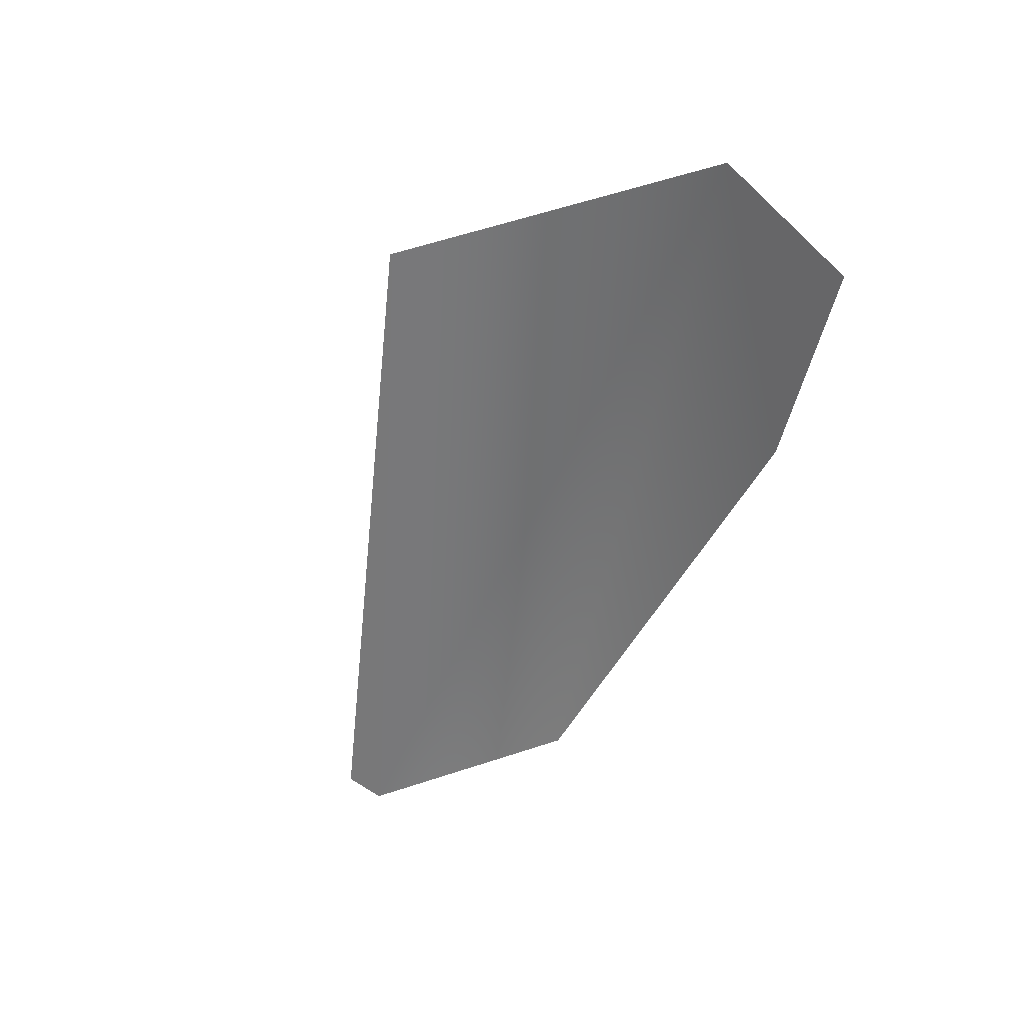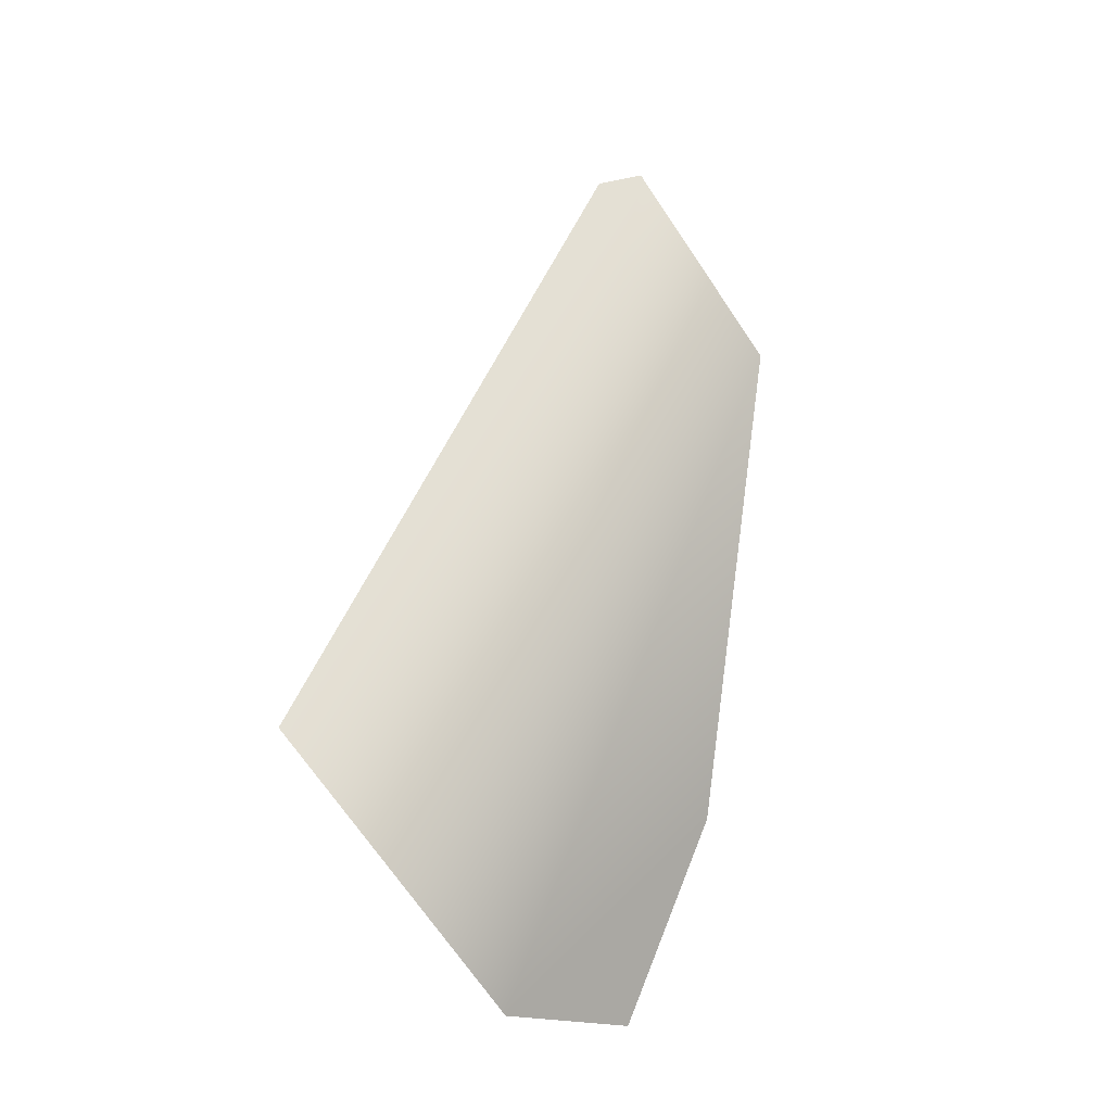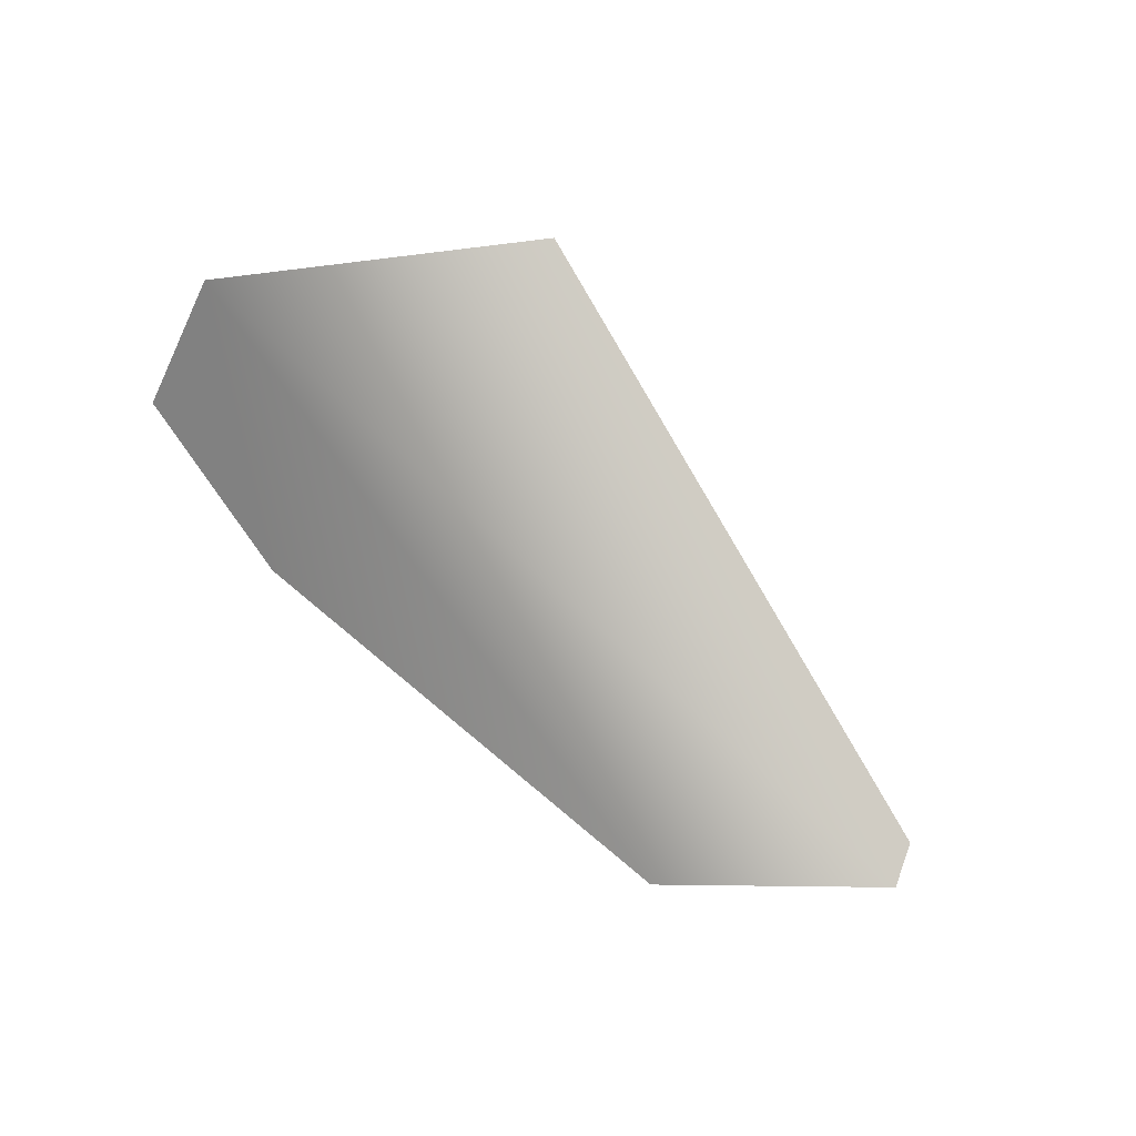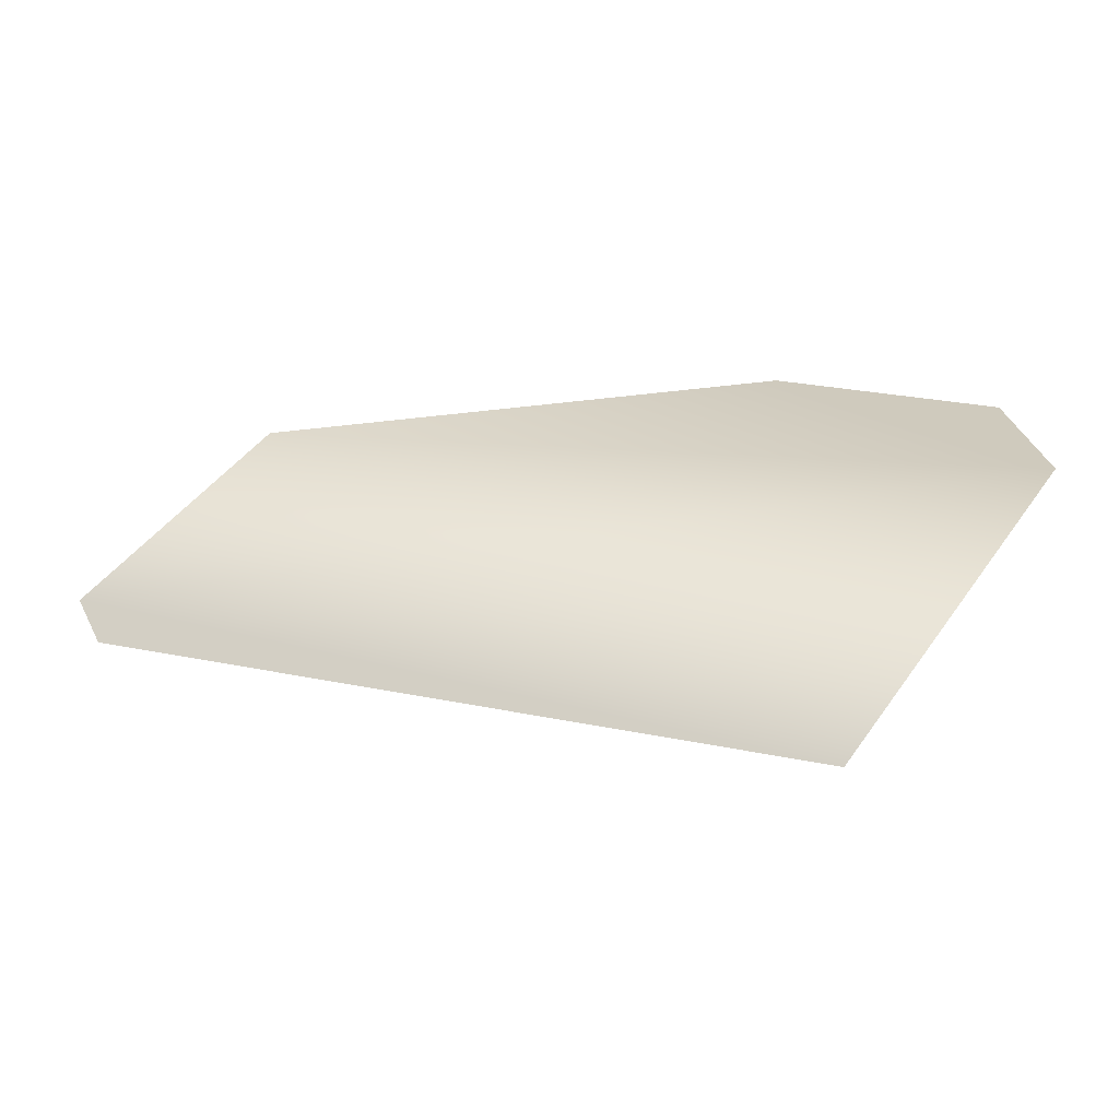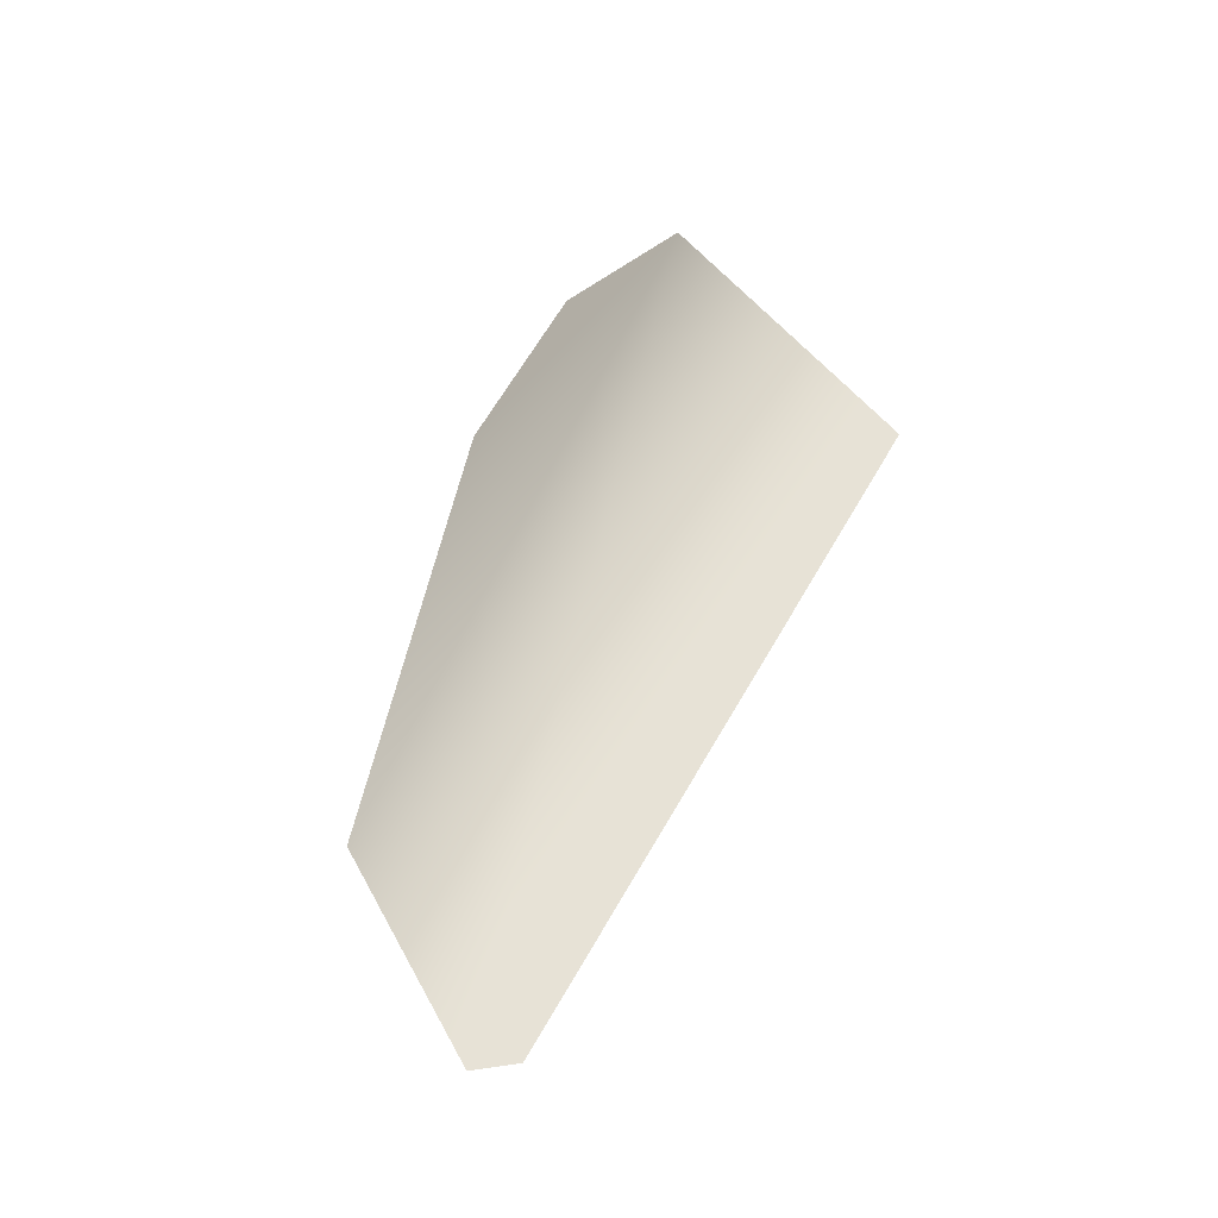
<metadata>
{"format":"obj","ext":"obj","renderer":"f3d","projection":"perspective","resolution":1024,"background":"white","views":[{"elev":-48.3,"azim":71.2,"up":"+Z"},{"elev":77.0,"azim":104.5,"up":"+Z"},{"elev":79.6,"azim":-133.6,"up":"+Z"},{"elev":-21.8,"azim":-0.6,"up":"+Y"},{"elev":52.2,"azim":-72.4,"up":"+Z"}]}
</metadata>
<code>
v  148.8 89.42 1.155
v  59.49 101 1.155
v  156.7 41.3 47.97
v  -213.5 4.965 1.155
v  -204.9 -12.17 1.155
v  71.87 -74.31 47.37
v  -143.7 76.57 1.155
g Material__28
f 1 2 3
f 4 5 6
f 3 2 7
f 6 3 4
f 3 7 4
g

</code>
